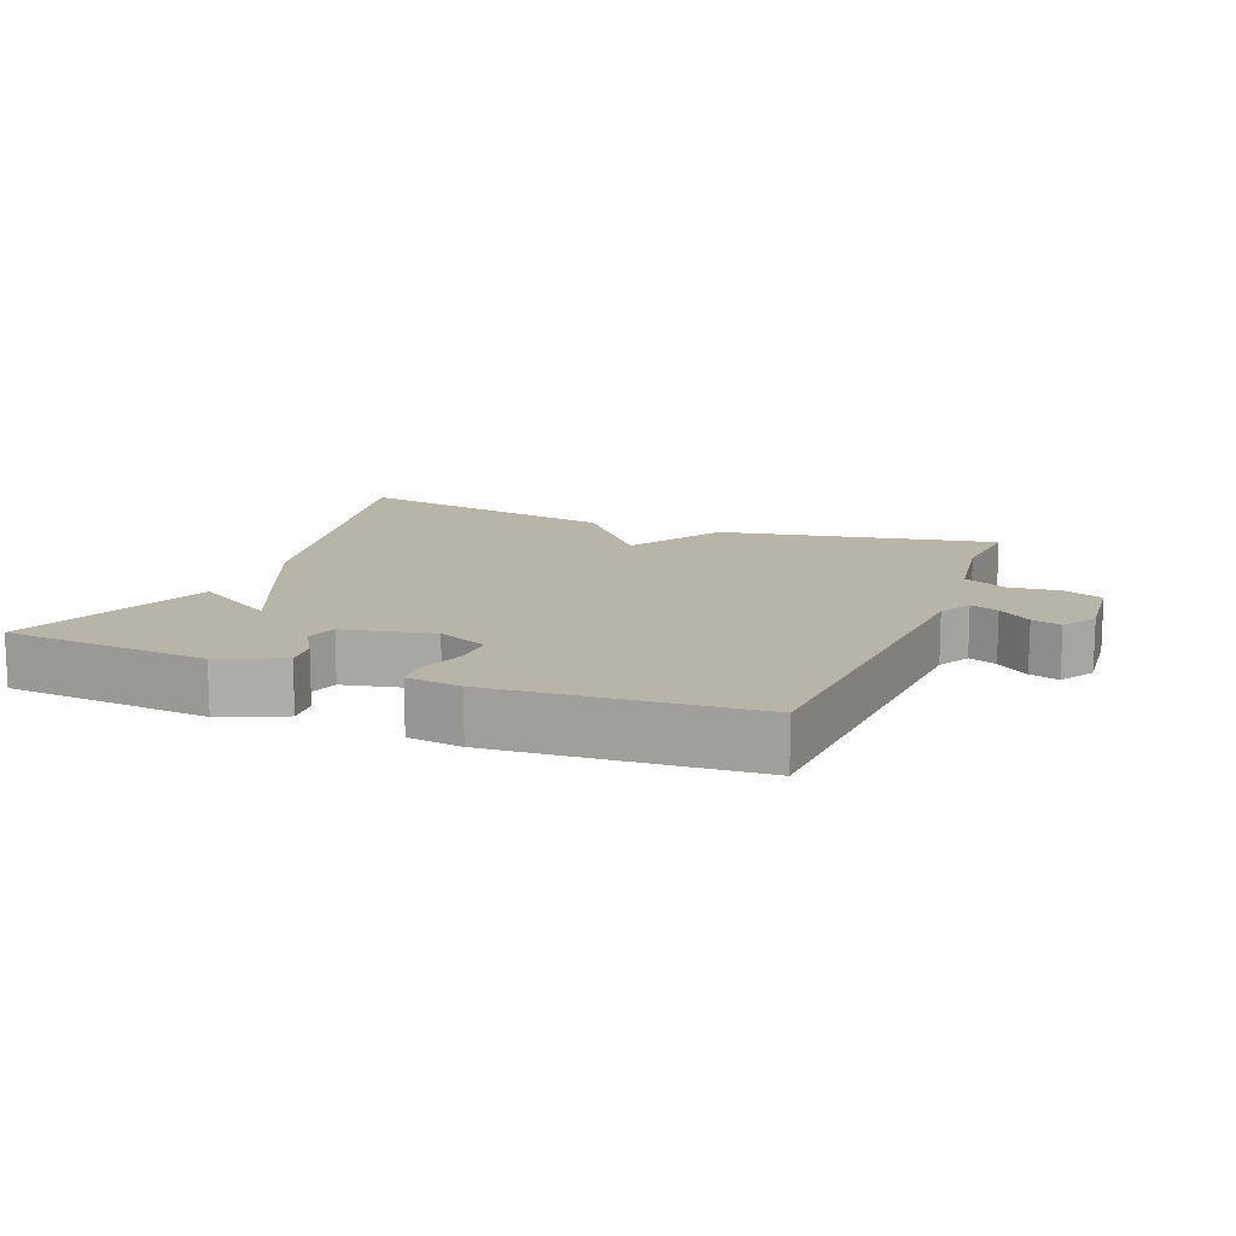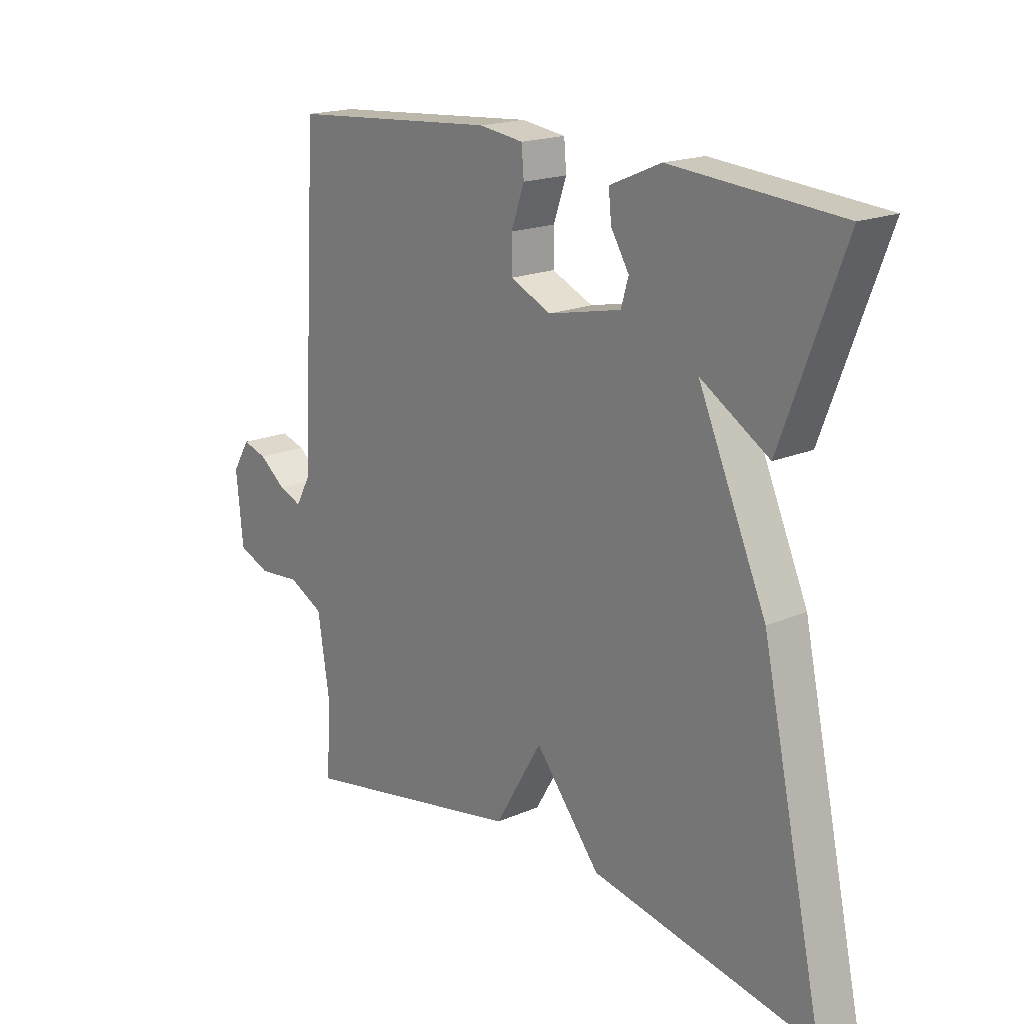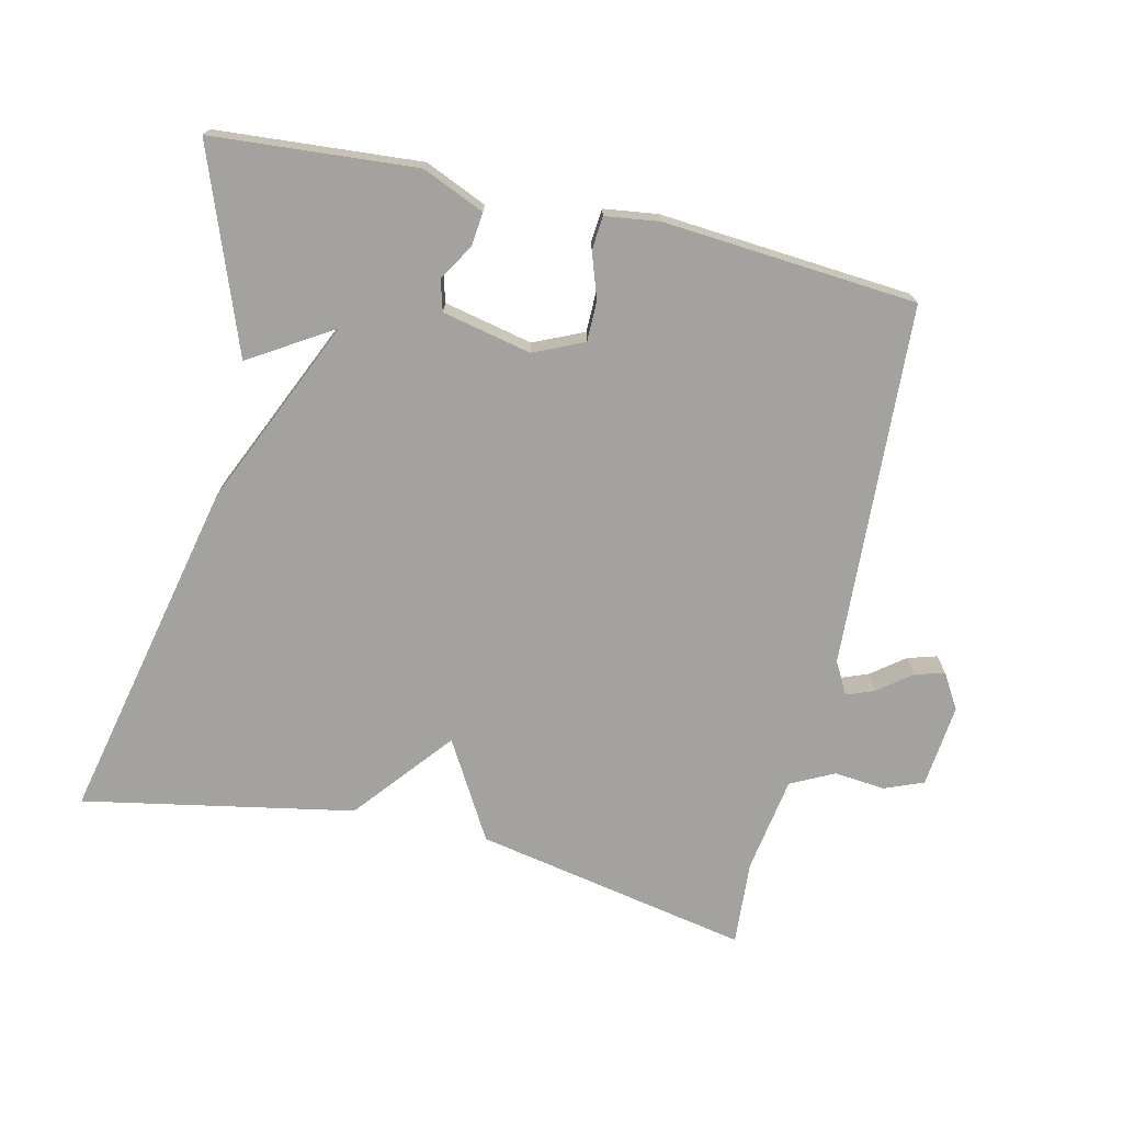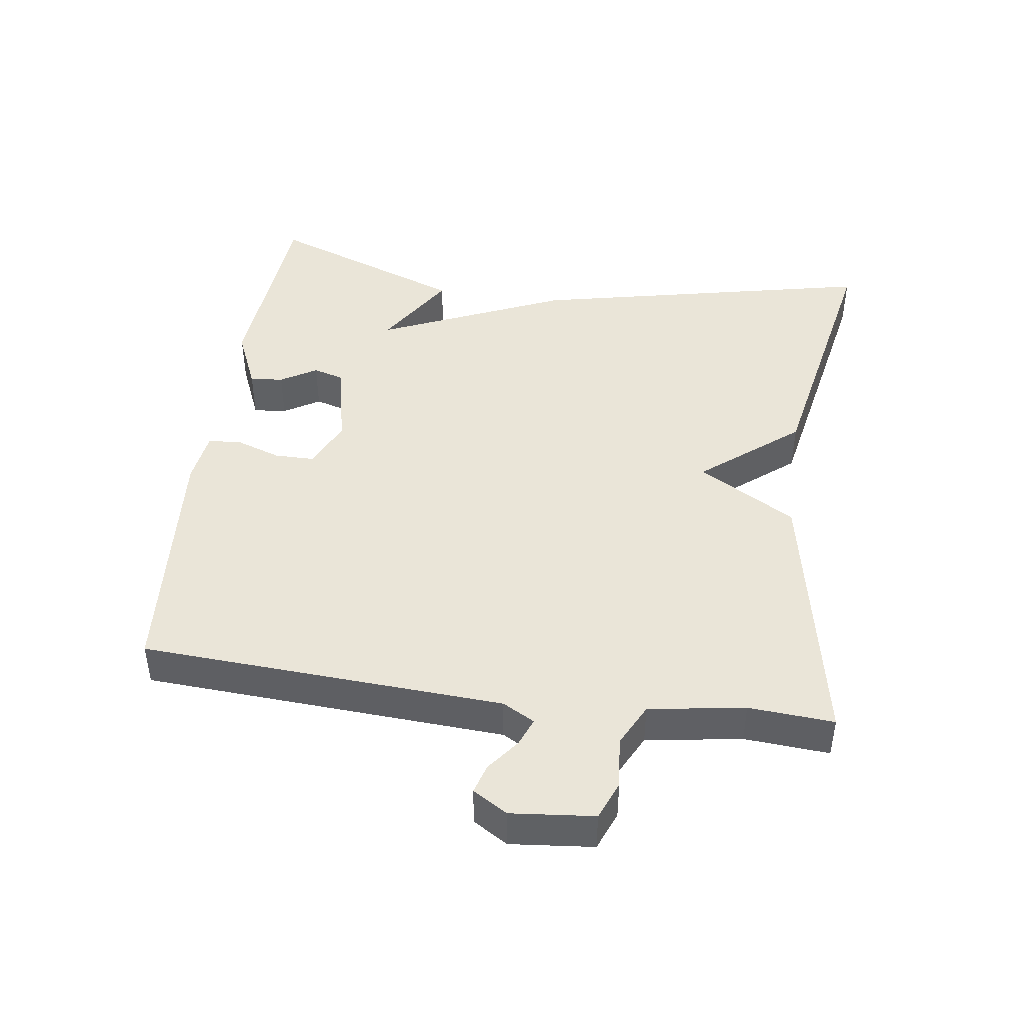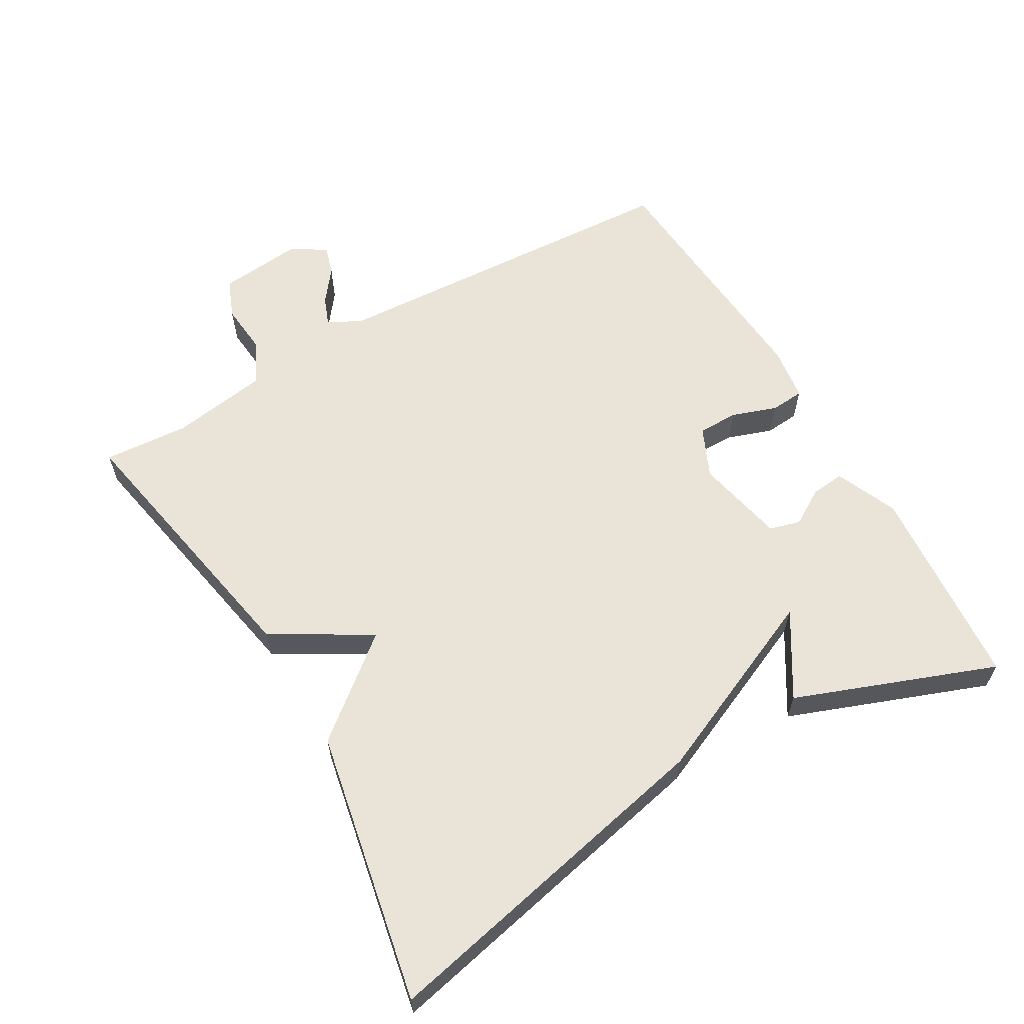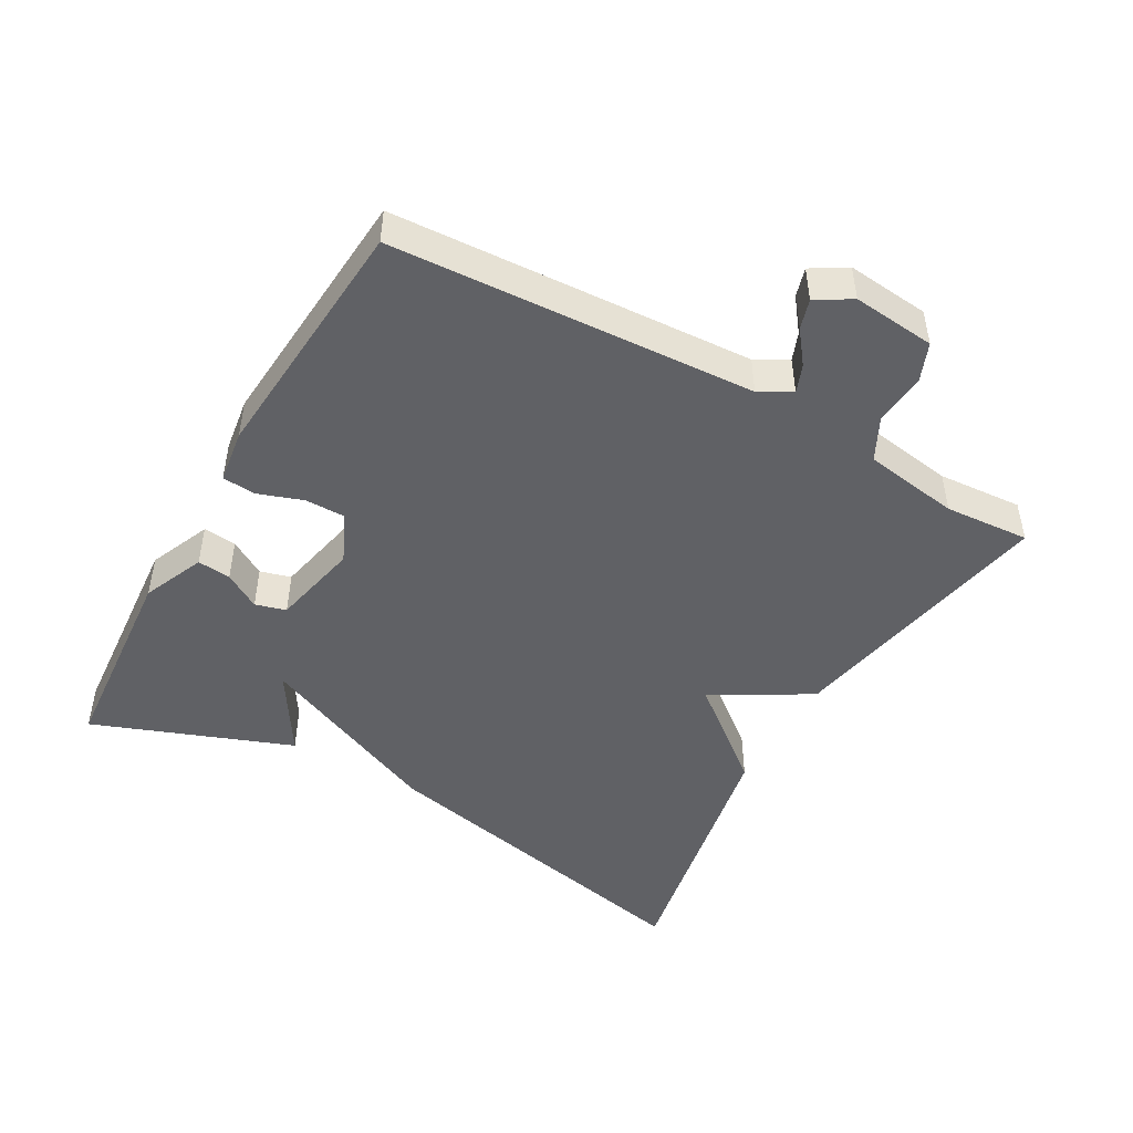
<metadata>
{"format":"obj","ext":"obj","renderer":"f3d","projection":"perspective","resolution":1024,"background":"white","views":[{"elev":13.1,"azim":21.6,"up":"+Y"},{"elev":18.2,"azim":-130.1,"up":"+Z"},{"elev":-72.5,"azim":-13.2,"up":"+Y"},{"elev":44.5,"azim":97.9,"up":"+Y"},{"elev":61.1,"azim":-120.1,"up":"+Y"},{"elev":-47.4,"azim":60.5,"up":"+Y"}]}
</metadata>
<code>
v -0.5 0.07 0.5
v -0.201 0.07 0.524
v -0.11 0.07 0.485
v -0.115 0.07 0.436
v -0.147 0.07 0.383
v -0.134 0.07 0.338
v -0.004 0.07 0.31
v 0.069 0.07 0.343
v 0.069 0.07 0.402
v 0.046 0.07 0.468
v 0.05 0.07 0.517
v 0.129 0.07 0.528
v 0.5 0.07 0.5
v 0.531 0.07 -0.032
v 0.557 0.07 -0.079
v 0.598 0.07 -0.063
v 0.646 0.07 -0.026
v 0.689 0.07 -0.013
v 0.72 0.07 -0.064
v 0.708 0.07 -0.186
v 0.651 0.07 -0.209
v 0.576 0.07 -0.202
v 0.513 0.07 -0.234
v 0.491 0.07 -0.375
v 0.5 0.07 -0.5
v 0.097 0.07 -0.423
v 0.013 0.07 -0.28
v -0.103 0.07 -0.423
v -0.5 0.07 -0.5
v -0.39 0.07 0.008
v -0.269 0.07 0.283
v -0.39 0.07 0.208
v -0.5 0 0.5
v -0.201 0 0.524
v -0.11 0 0.485
v -0.115 0 0.436
v -0.147 0 0.383
v -0.134 0 0.338
v -0.004 0 0.31
v 0.069 0 0.343
v 0.069 0 0.402
v 0.046 0 0.468
v 0.05 0 0.517
v 0.129 0 0.528
v 0.5 0 0.5
v 0.531 0 -0.032
v 0.557 0 -0.079
v 0.598 0 -0.063
v 0.646 0 -0.026
v 0.689 0 -0.013
v 0.72 0 -0.064
v 0.708 0 -0.186
v 0.651 0 -0.209
v 0.576 0 -0.202
v 0.513 0 -0.234
v 0.491 0 -0.375
v 0.5 0 -0.5
v 0.097 0 -0.423
v 0.013 0 -0.28
v -0.103 0 -0.423
v -0.5 0 -0.5
v -0.39 0 0.008
v -0.269 0 0.283
v -0.39 0 0.208
f 3 4 5
f 2 3 5
f 1 2 5
f 32 1 5
f 31 32 5
f 31 5 6
f 30 31 6
f 29 30 6
f 28 29 6
f 27 28 6
f 27 6 7
f 26 27 7
f 25 26 7
f 24 25 7
f 23 24 7 8
f 22 23 8 9
f 20 21 22
f 19 20 22
f 18 19 22
f 17 18 22
f 16 17 22
f 15 16 22
f 10 11 12
f 9 10 12
f 22 9 12
f 15 22 12
f 14 15 12
f 12 13 14
f 37 36 35
f 37 35 34
f 37 34 33
f 37 33 64
f 37 64 63
f 38 37 63
f 38 63 62
f 38 62 61
f 38 61 60
f 38 60 59
f 39 38 59
f 39 59 58
f 39 58 57
f 39 57 56
f 40 39 56 55
f 41 40 55 54
f 54 53 52
f 54 52 51
f 54 51 50
f 54 50 49
f 54 49 48
f 54 48 47
f 44 43 42
f 44 42 41
f 44 41 54
f 44 54 47
f 44 47 46
f 46 45 44
f 1 33 34 2
f 2 34 35 3
f 3 35 36 4
f 4 36 37 5
f 5 37 38 6
f 6 38 39 7
f 7 39 40 8
f 8 40 41 9
f 9 41 42 10
f 10 42 43 11
f 11 43 44 12
f 12 44 45 13
f 13 45 46 14
f 14 46 47 15
f 15 47 48 16
f 16 48 49 17
f 17 49 50 18
f 18 50 51 19
f 19 51 52 20
f 20 52 53 21
f 21 53 54 22
f 22 54 55 23
f 23 55 56 24
f 24 56 57 25
f 25 57 58 26
f 26 58 59 27
f 27 59 60 28
f 28 60 61 29
f 29 61 62 30
f 30 62 63 31
f 31 63 64 32
f 32 64 33 1

</code>
